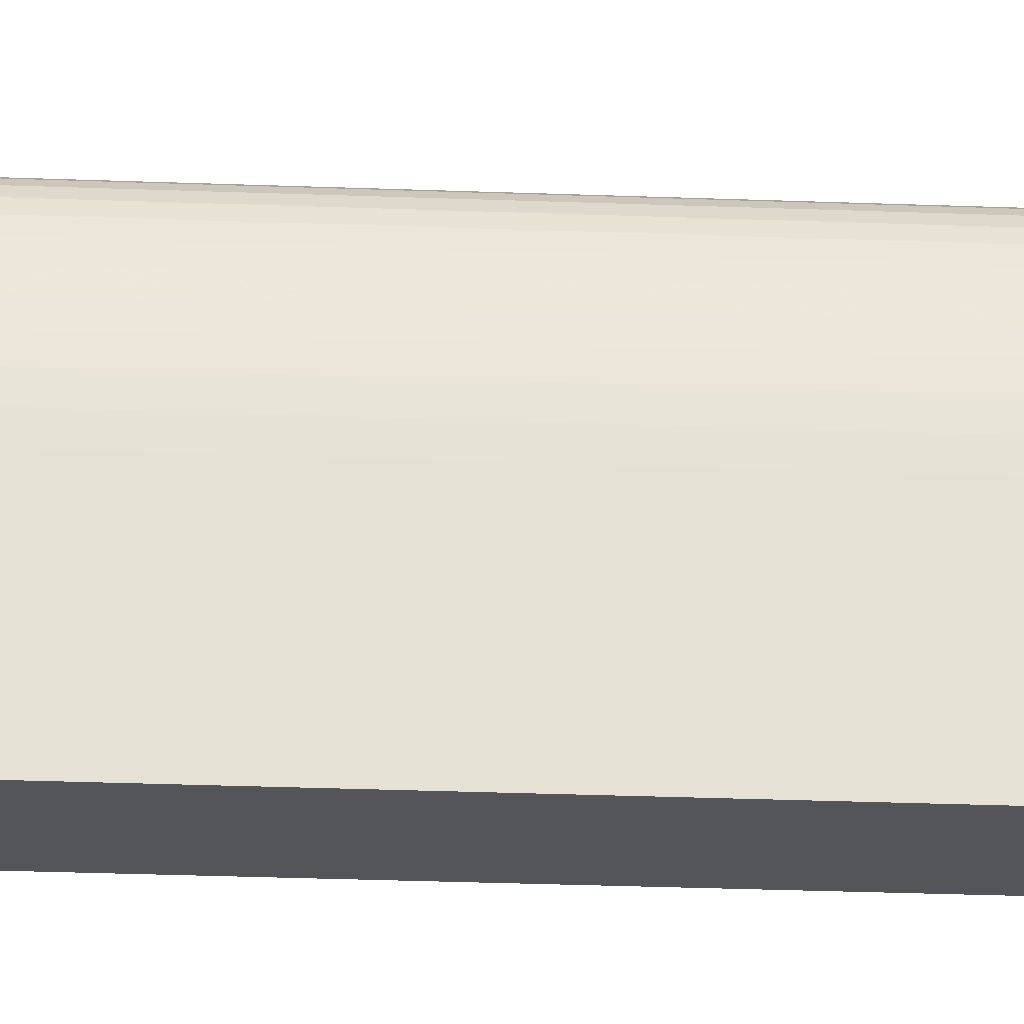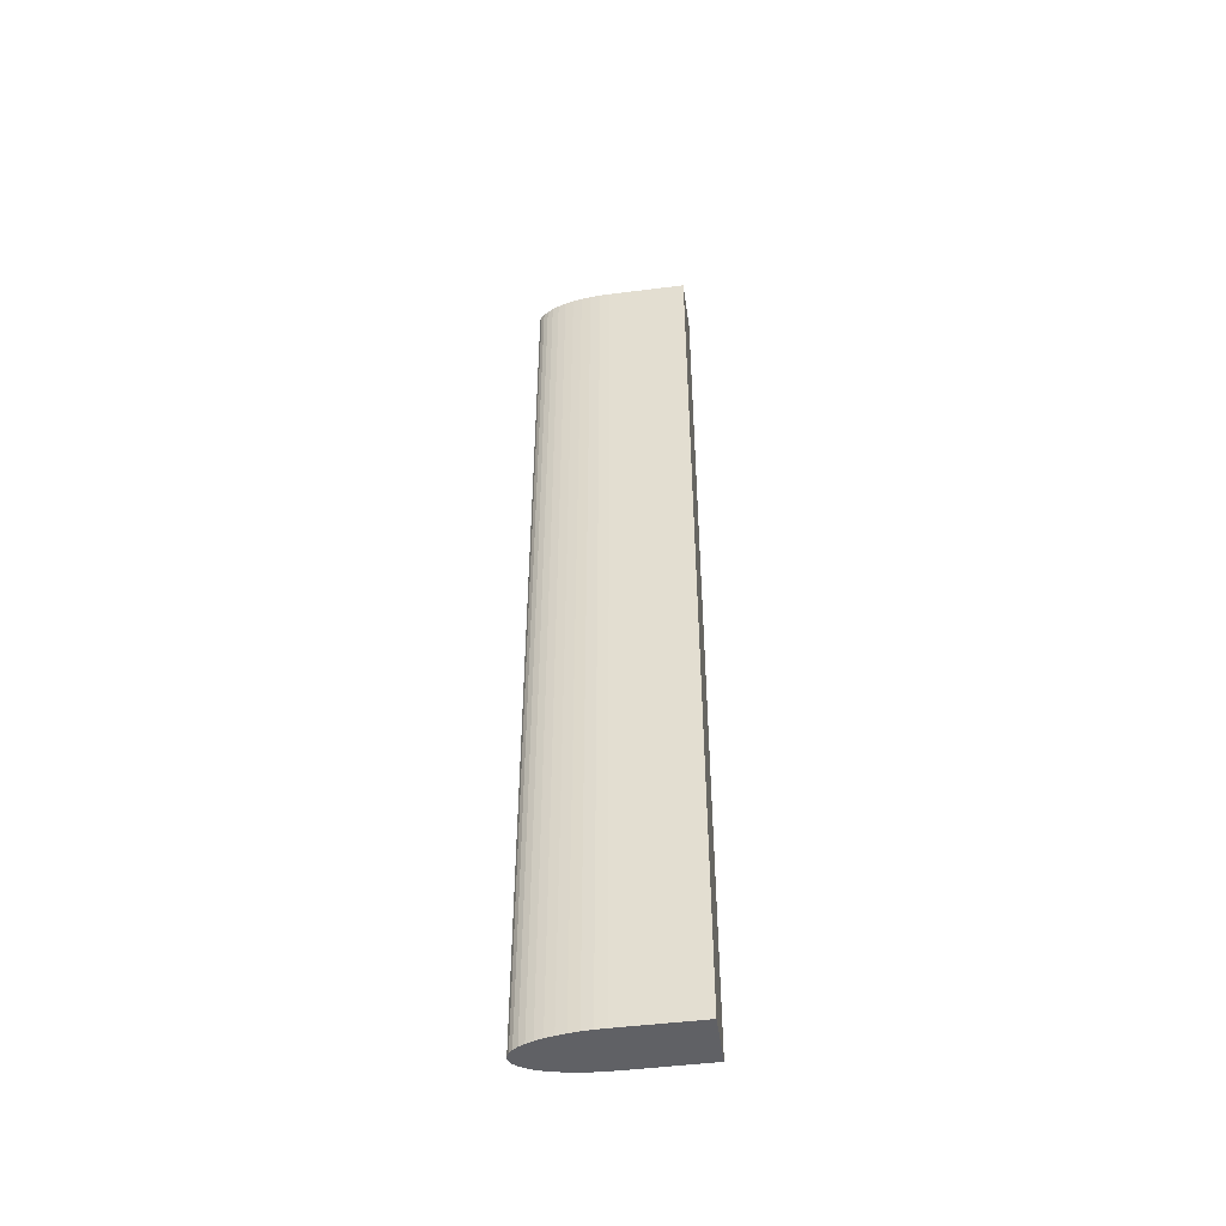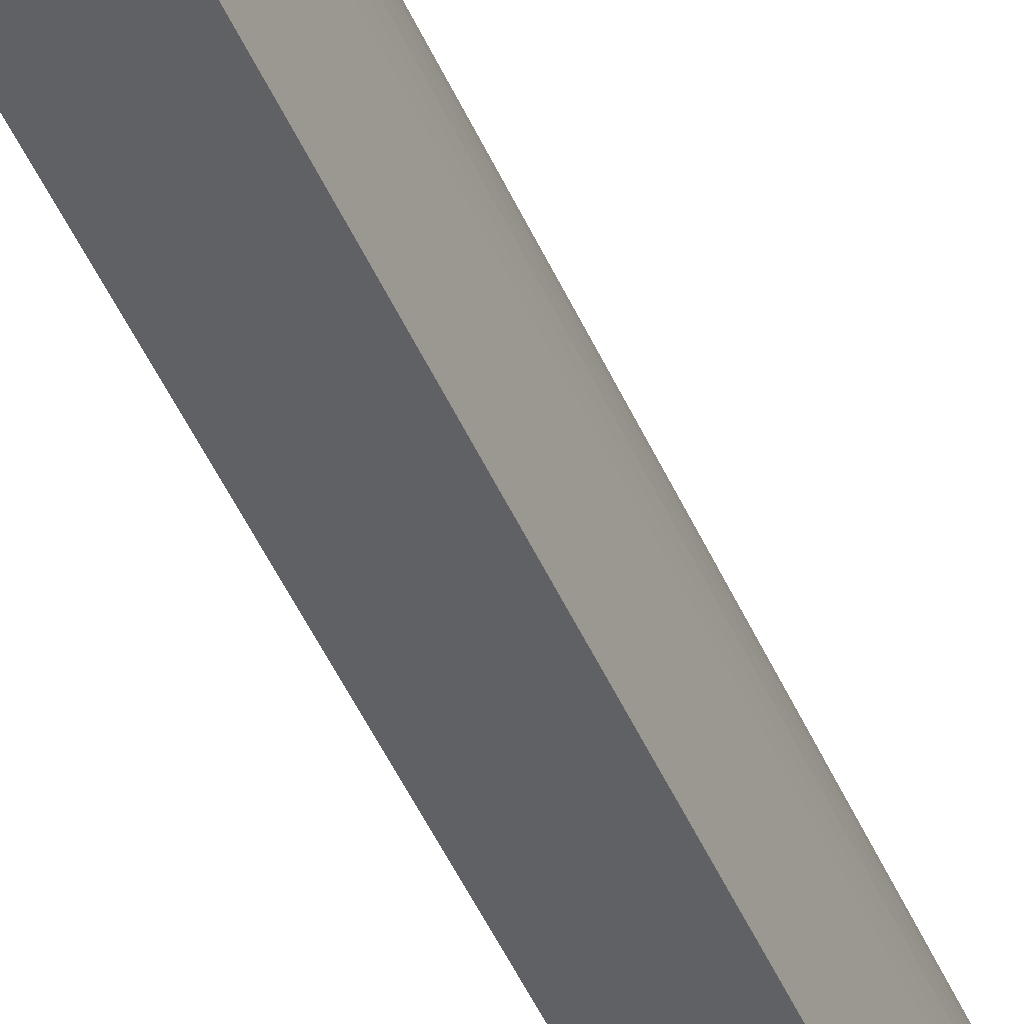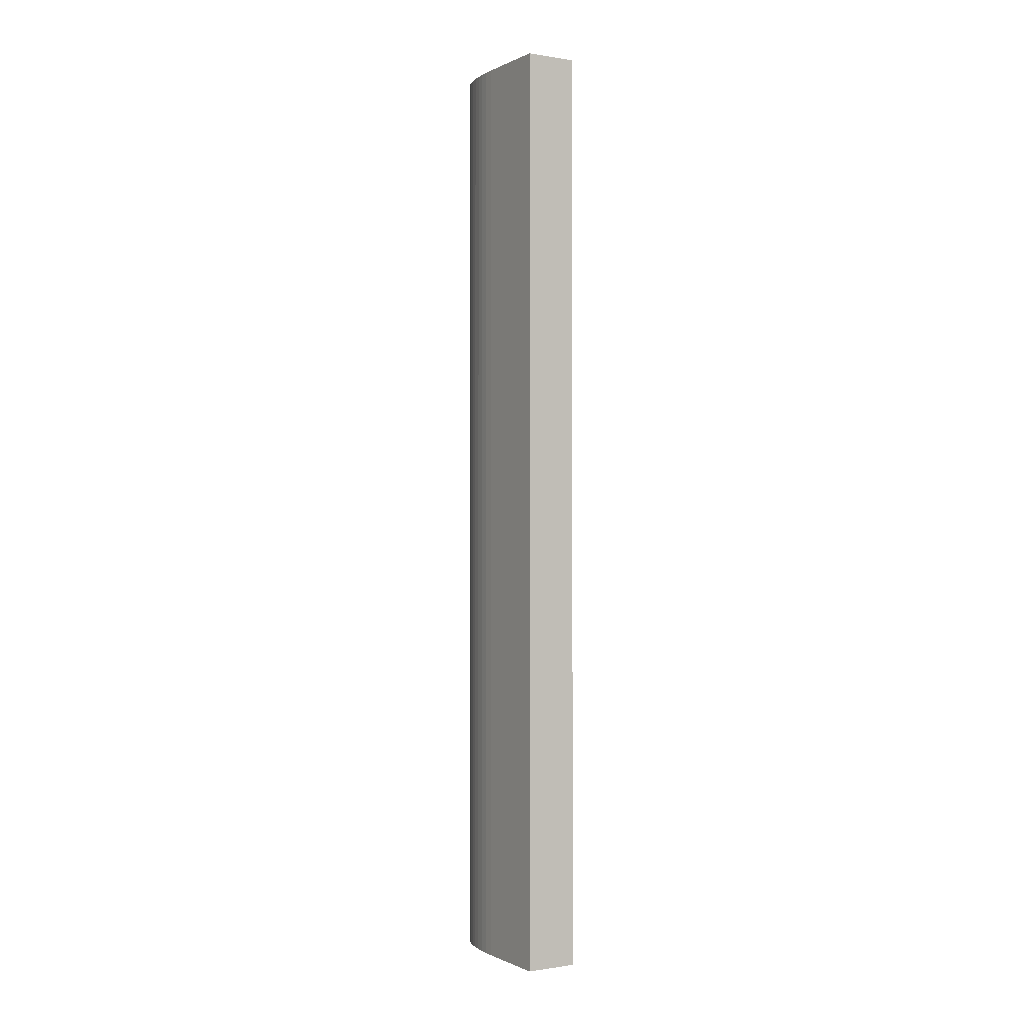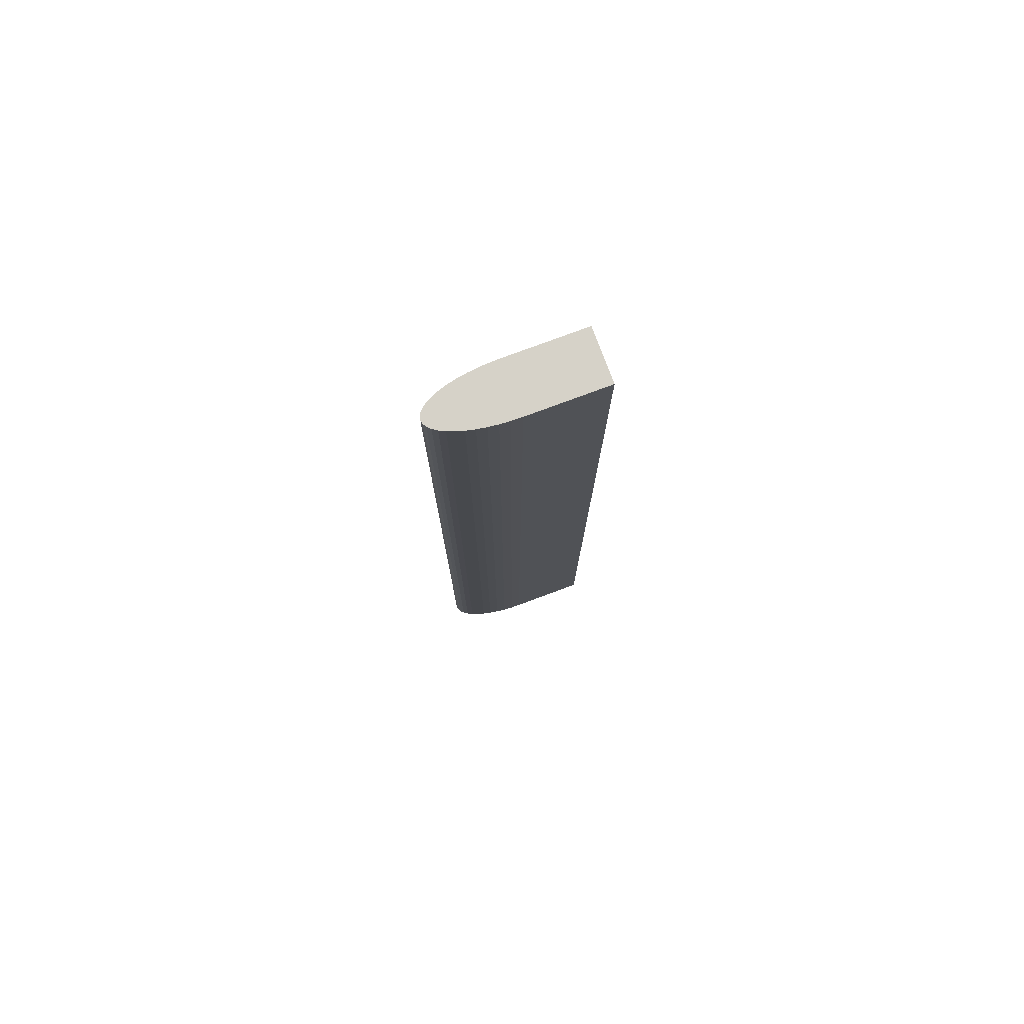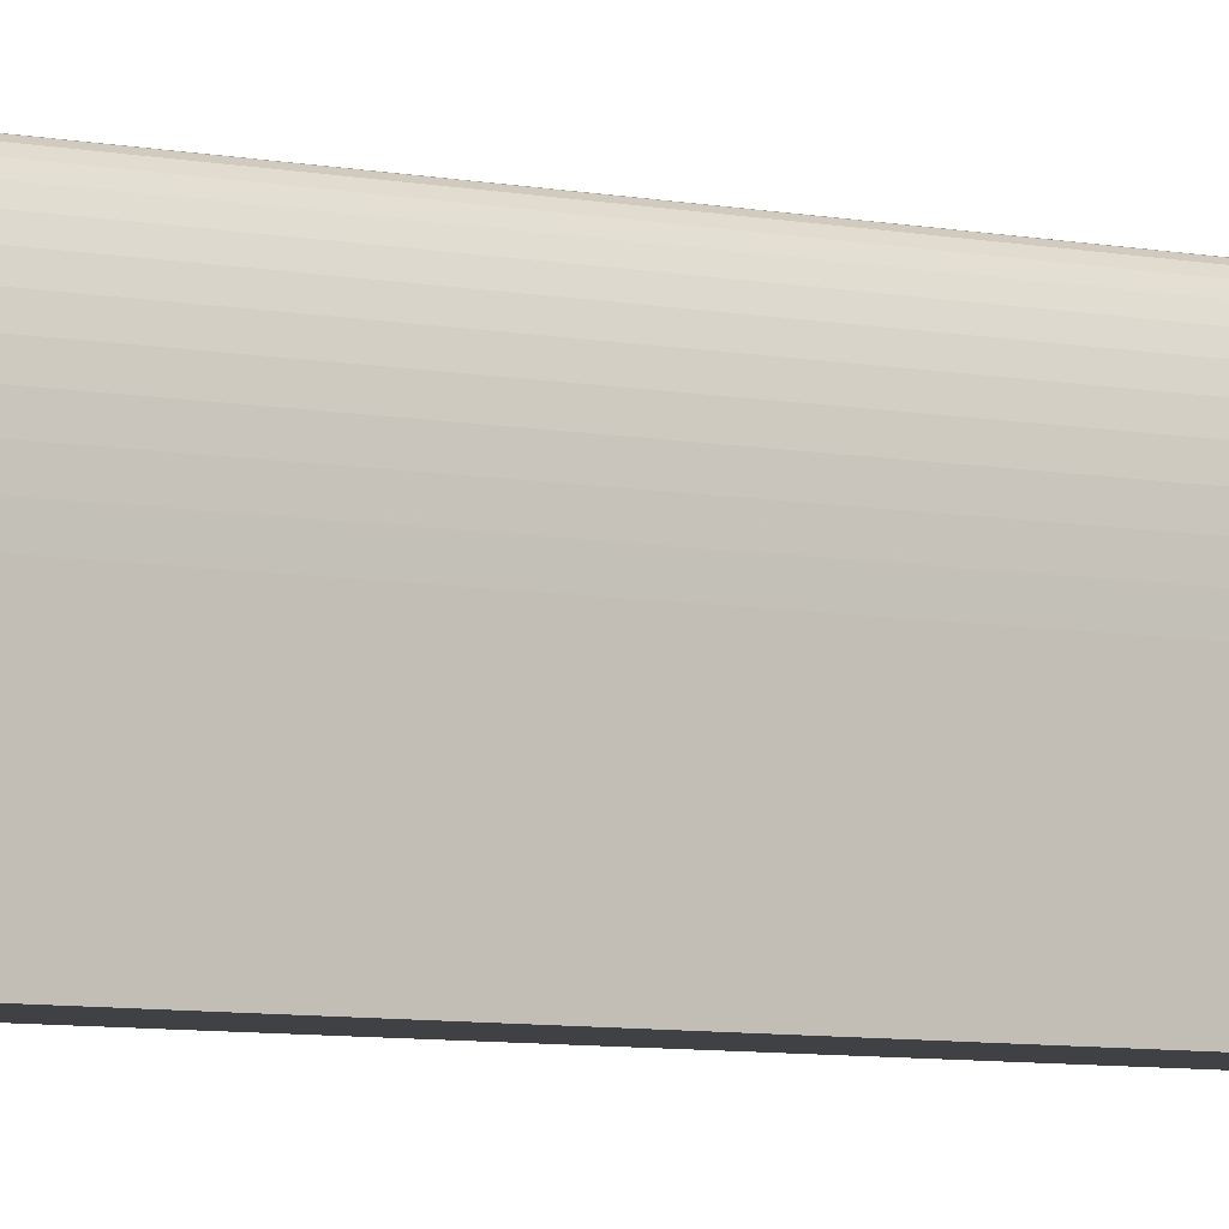
<metadata>
{"format":"obj","ext":"obj","renderer":"f3d","projection":"perspective","resolution":1024,"background":"white","views":[{"elev":-24.4,"azim":-93.8,"up":"+Y"},{"elev":-47.6,"azim":-81.9,"up":"+Z"},{"elev":-50.4,"azim":23.8,"up":"+Y"},{"elev":-0.5,"azim":-31.1,"up":"+Z"},{"elev":77.7,"azim":-110.4,"up":"+Z"},{"elev":-5.5,"azim":-126.3,"up":"+Y"}]}
</metadata>
<code>
o Mesh_muretArrondit
v -0.4815 -3e-06 18
v -0.4815 0 0
v 0.5185 -3e-06 18
v 0.5185 0 0
v -0.4815 1.5 0
v -0.4815 1.5 18
v 0.5185 1.5 0
v 0.5185 1.5 18
v 0.5142 1.696 0
v -0.4772 1.696 0
v 0.5015 1.888 0
v -0.4645 1.888 0
v 0.4804 2.074 0
v -0.4434 2.074 0
v 0.4515 2.25 0
v -0.4145 2.25 0
v 0.4152 2.413 0
v -0.3782 2.413 0
v 0.3721 2.561 0
v -0.3351 2.561 0
v 0.3229 2.69 0
v -0.2859 2.69 0
v 0.2685 2.799 0
v -0.2315 2.799 0
v 0.2098 2.886 0
v -0.1728 2.886 0
v 0.1479 2.949 0
v -0.1109 2.949 0
v 0.08382 2.987 0
v -0.04678 2.987 0
v 0.01852 3 0
v -0.4772 1.696 18
v 0.5142 1.696 18
v -0.4645 1.888 18
v 0.5015 1.888 18
v -0.4434 2.074 18
v 0.4804 2.074 18
v 0.4515 2.25 18
v -0.4145 2.25 18
v 0.4152 2.413 18
v -0.3782 2.413 18
v -0.3351 2.561 18
v 0.3721 2.561 18
v -0.2859 2.69 18
v 0.3229 2.69 18
v -0.2315 2.799 18
v 0.2685 2.799 18
v 0.2098 2.886 18
v -0.1728 2.886 18
v -0.1109 2.949 18
v 0.1479 2.949 18
v 0.08382 2.987 18
v -0.04678 2.987 18
v 0.01852 3 18
g Mesh_muretArrondit_Default_Material_couleurMuret.png
f 3 1 2
f 2 4 3
f 5 2 6
f 2 1 6
f 7 8 4
f 8 3 4
f 9 7 5
f 12 11 10
f 13 11 12
f 14 13 12
f 16 15 14
f 17 15 16
f 18 17 16
f 25 23 24
f 30 29 28
f 31 29 30
f 7 4 2
f 2 5 7
f 5 10 9
f 10 11 9
f 14 15 13
f 18 19 17
f 18 20 19
f 20 21 19
f 20 22 21
f 22 23 21
f 22 24 23
f 24 26 25
f 26 27 25
f 26 28 27
f 28 29 27
f 8 6 3
f 35 34 33
f 37 36 35
f 38 36 37
f 39 36 38
f 40 39 38
f 44 42 43
f 47 46 45
f 48 46 47
f 51 50 48
f 54 53 52
f 6 1 3
f 8 32 6
f 8 33 32
f 33 34 32
f 35 36 34
f 40 41 39
f 40 42 41
f 40 43 42
f 43 45 44
f 45 46 44
f 48 49 46
f 48 50 49
f 51 52 50
f 52 53 50
f 54 31 53
f 31 30 53
f 30 28 50
f 50 53 30
f 50 28 49
f 28 26 49
f 24 46 26
f 49 26 46
f 24 22 44
f 44 46 24
f 44 22 42
f 22 20 42
f 20 18 42
f 18 41 42
f 18 16 41
f 16 39 41
f 39 16 14
f 14 36 39
f 14 12 36
f 12 34 36
f 12 10 34
f 10 32 34
f 10 5 32
f 6 32 5
f 33 8 9
f 8 7 9
f 33 9 11
f 11 35 33
f 37 35 13
f 35 11 13
f 37 13 15
f 15 38 37
f 15 17 38
f 17 40 38
f 17 19 40
f 19 43 40
f 19 21 45
f 45 43 19
f 45 21 47
f 21 23 47
f 25 48 23
f 47 23 48
f 25 27 51
f 51 48 25
f 27 29 52
f 52 51 27
f 31 54 29
f 54 52 29

</code>
